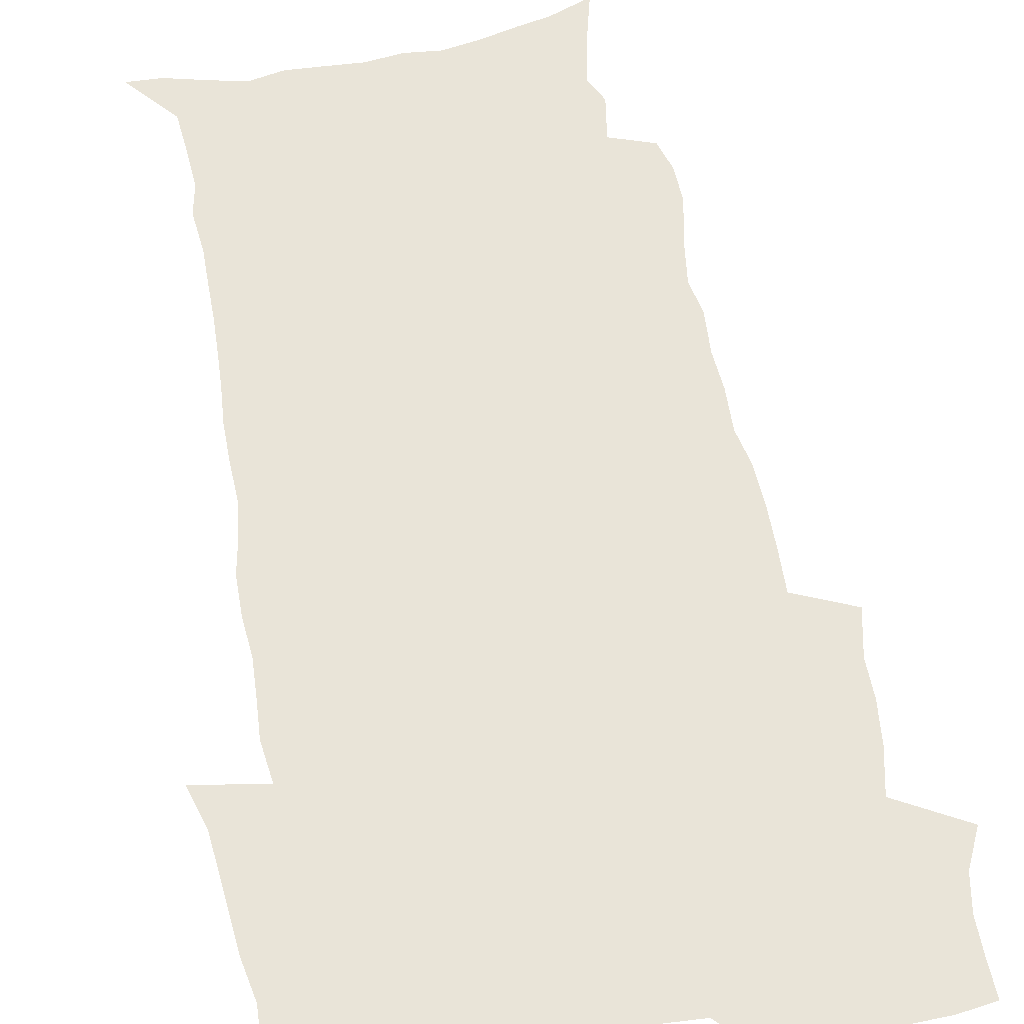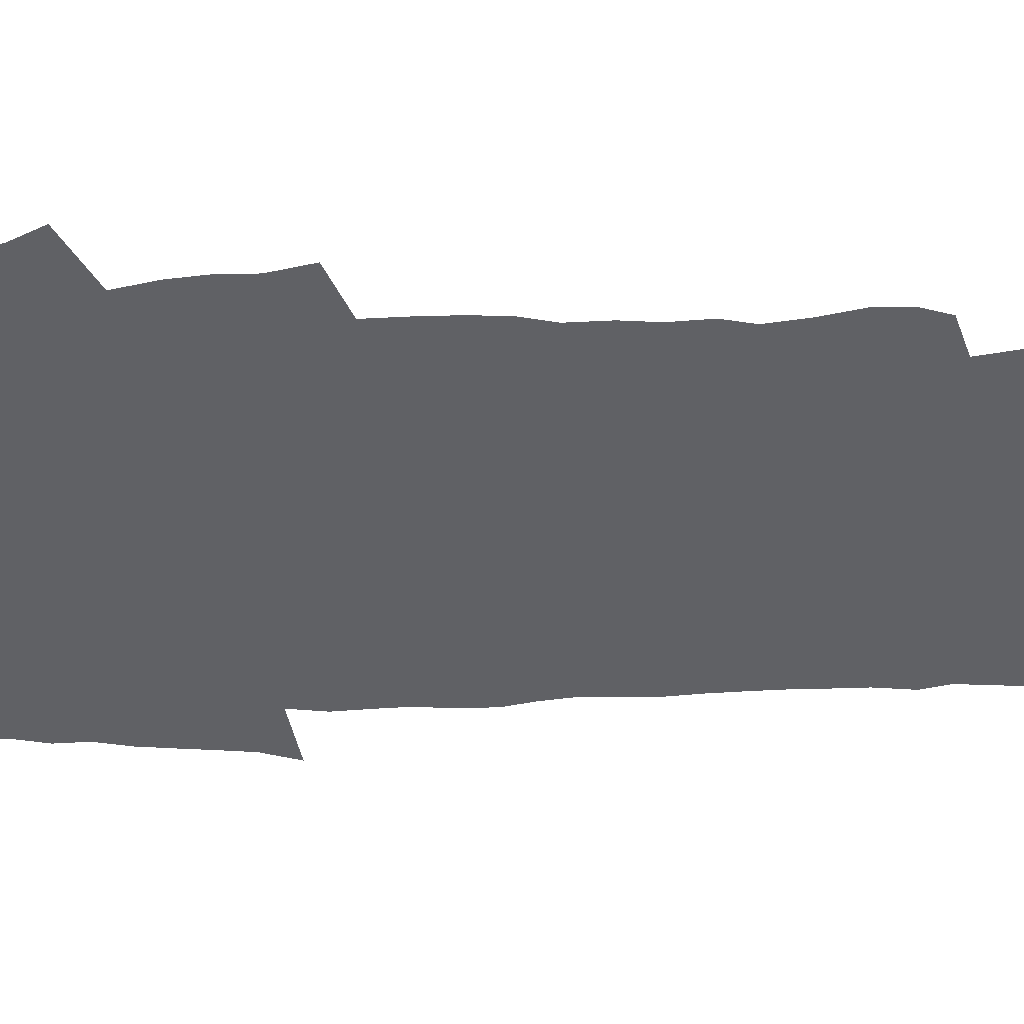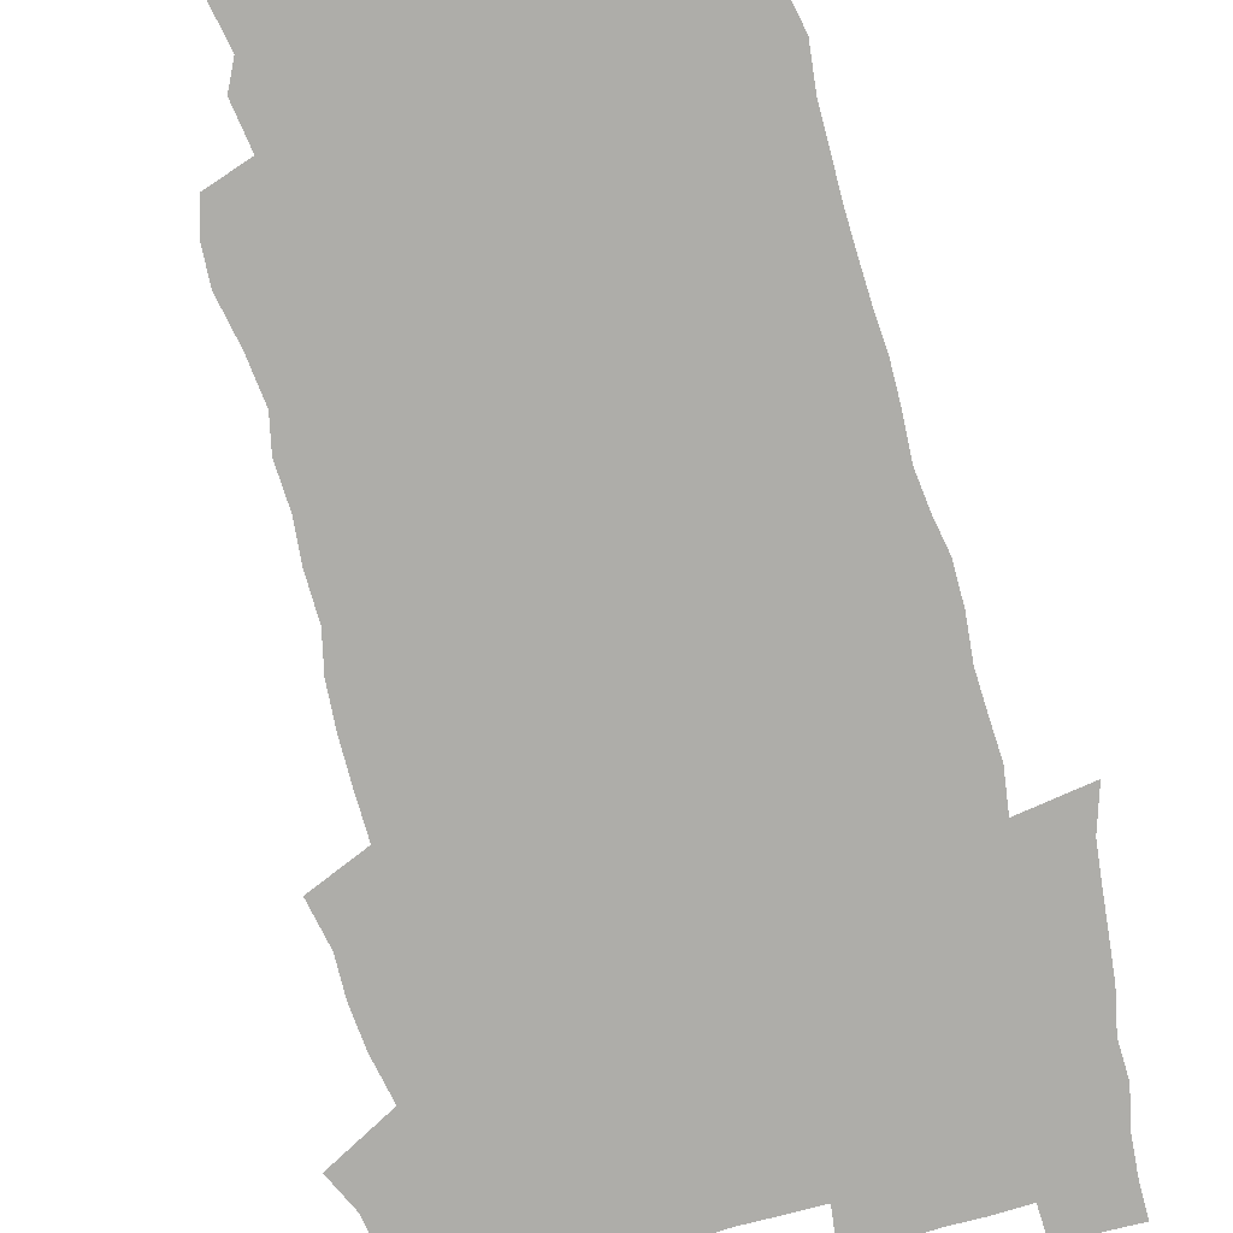
<metadata>
{"format":"obj","ext":"obj","renderer":"f3d","projection":"perspective","resolution":1024,"background":"white","views":[{"elev":60.0,"azim":168.6,"up":"+Z"},{"elev":-47.7,"azim":-89.2,"up":"+Z"},{"elev":-77.1,"azim":13.6,"up":"+Z"}]}
</metadata>
<code>
v 470 524.3 0
v 477.4 539.2 0
v 480.2 553.9 0
v 480.4 568.6 0
v 480.1 583.3 0
v 486.4 439.3 0
v 490.6 458 0
v 490.7 473.8 0
v 492.7 490.6 0
v 496.8 508.8 0
v 497.7 523.5 0
v 496.4 538.5 0
v 497 553.2 0
v 498 567.3 0
v 494.6 585.1 0
v 510.9 234 0
v 507.3 246.3 0
v 506.9 261.2 0
v 511.1 279.9 0
v 513.6 297.7 0
v 511.1 311.2 0
v 512.4 328.7 0
v 511.4 344.4 0
v 512.1 362.3 0
v 509.2 377 0
v 508.6 393.6 0
v 508.9 411 0
v 509.6 428.8 0
v 508.2 444.5 0
v 510 461.4 0
v 508.1 476.2 0
v 510.9 493.1 0
v 512.4 508.8 0
v 513.1 523.6 0
v 511 538.8 0
v 513.9 553.2 0
v 512.2 568.6 0
v 509.8 585.3 0
v 520.4 160.2 0
v 525.4 178.3 0
v 530 199.5 0
v 525.2 210 0
v 528.3 227.6 0
v 529.9 244.7 0
v 532.8 262.8 0
v 533.1 278.2 0
v 532.4 292.8 0
v 532.7 308.4 0
v 531.3 322.9 0
v 530.9 338.5 0
v 530.1 353.8 0
v 530.1 370.1 0
v 529.2 385.6 0
v 527.9 400.9 0
v 527 416.5 0
v 528.2 433.5 0
v 527.2 448.5 0
v 528.1 464.5 0
v 527 479.2 0
v 529.2 495.3 0
v 528.1 509.7 0
v 528.2 524.4 0
v 528.9 539 0
v 528.5 553.7 0
v 526.6 569.9 0
v 524 588 0
v 537.7 166.4 0
v 536.9 178 0
v 544.8 205.5 0
v 544.4 220 0
v 545.2 235.8 0
v 548 254 0
v 548.6 269.6 0
v 548.7 284.7 0
v 549.1 300.4 0
v 547.9 314.3 0
v 546.9 328.9 0
v 548.9 347.1 0
v 547.1 360.4 0
v 546.4 375.5 0
v 545.9 390.8 0
v 544.7 405.5 0
v 544.2 420.8 0
v 543.2 435.5 0
v 543.7 451.2 0
v 544.1 466.5 0
v 544.3 481.5 0
v 544.4 496.1 0
v 544.3 510.4 0
v 545 524.7 0
v 544.5 538.7 0
v 544.3 552.6 0
v 541.2 570.8 0
v 538.4 589.5 0
v 551 168.9 0
v 555.5 189.3 0
v 559.3 210 0
v 561.2 227.7 0
v 563.1 245.1 0
v 563.4 260.1 0
v 563 274.3 0
v 563.2 289.5 0
v 562.7 303.9 0
v 562.1 318.4 0
v 561.8 333.6 0
v 561.4 347.9 0
v 561.7 364.1 0
v 561.3 379.1 0
v 560.4 393.5 0
v 561 409.6 0
v 560.1 423.8 0
v 559.7 438.5 0
v 559.4 453.3 0
v 559.8 468.3 0
v 560 482.8 0
v 559.7 496.9 0
v 559.7 511 0
v 559.5 525 0
v 559.4 538.9 0
v 558.4 553.2 0
v 556.2 570.2 0
v 553.2 589.5 0
v 566 172.3 0
v 570.3 192.5 0
v 574.5 215.9 0
v 575.6 232.2 0
v 576.2 247.4 0
v 576.6 262.7 0
v 576.8 277.9 0
v 576.3 291.8 0
v 576 306.3 0
v 576.1 321.8 0
v 576.1 336.8 0
v 576.1 351.6 0
v 576.5 367.9 0
v 575.7 381.8 0
v 574.4 395.4 0
v 574.8 410.8 0
v 574.1 424.7 0
v 574.8 440.9 0
v 574.3 454.9 0
v 574.1 469.1 0
v 574.1 483.3 0
v 573.9 497.3 0
v 574.1 511.4 0
v 574.1 525.2 0
v 574 538.9 0
v 572.7 553.9 0
v 570.6 571 0
v 581.5 174.6 0
v 583.2 189.2 0
v 587.1 215.4 0
v 588.8 234.6 0
v 589.4 250.2 0
v 589.2 263.3 0
v 589.6 279.6 0
v 589.3 293.5 0
v 589.3 308.5 0
v 589.6 324.4 0
v 589.4 338.3 0
v 589 351.1 0
v 589.6 369.4 0
v 589.7 384.3 0
v 588.8 397.6 0
v 588.6 411.8 0
v 587.6 425.1 0
v 588.5 441.4 0
v 588.5 455.7 0
v 588.3 469.8 0
v 588.4 483.9 0
v 588.4 497.9 0
v 588.5 511.8 0
v 588.1 525.6 0
v 587.9 539.2 0
v 587.2 553.9 0
v 585.9 569.8 0
v 595.9 172.9 0
v 598.6 194.6 0
v 600.4 216.1 0
v 601.5 235.4 0
v 601.8 250.6 0
v 601.7 263.7 0
v 602.3 280.6 0
v 602.2 294.6 0
v 602.3 310.1 0
v 602.3 324.1 0
v 602.4 338.4 0
v 602.7 353.8 0
v 602.6 368.5 0
v 602.6 385.1 0
v 602.5 398.7 0
v 602.3 412.9 0
v 602.1 427 0
v 602.2 441.5 0
v 602.4 456.5 0
v 602.5 470.6 0
v 602.3 484.3 0
v 602.5 498.4 0
v 602.6 512.2 0
v 602.3 525.8 0
v 601.8 540 0
v 601.4 554.1 0
v 600.5 569.6 0
v 611.4 174.4 0
v 612.9 197.4 0
v 613.5 215 0
v 614.1 234.5 0
v 614.4 251.1 0
v 614.6 265.5 0
v 615.1 279.6 0
v 615.1 295.7 0
v 615.1 310.2 0
v 615.1 325.3 0
v 615.4 337.4 0
v 615.9 355.5 0
v 615.9 369.7 0
v 616.1 383.7 0
v 615.9 399 0
v 615.9 412.9 0
v 616 427.8 0
v 616 441.6 0
v 616 456.9 0
v 616.2 470.6 0
v 616.2 484.4 0
v 616.3 498.4 0
v 616.2 512.3 0
v 616.2 525.9 0
v 616.2 539.6 0
v 615.7 554.3 0
v 615.2 569.3 0
v 612.9 592.5 0
v 626.5 173.3 0
v 626.7 197.2 0
v 626.8 216.8 0
v 627 233.3 0
v 627.2 248.9 0
v 627.3 263.8 0
v 628.3 277.5 0
v 627.8 295.9 0
v 627.9 310.3 0
v 628.3 324.3 0
v 628.8 340.5 0
v 628.9 355.5 0
v 629.1 369.7 0
v 629.4 383.7 0
v 629.4 398.6 0
v 629.5 412.9 0
v 629.9 427 0
v 629.9 441.7 0
v 630 456.1 0
v 629.9 470.4 0
v 629.9 484.3 0
v 630.5 498 0
v 630 512.4 0
v 630.2 526.1 0
v 630.1 540 0
v 630.1 554.2 0
v 629.8 570.1 0
v 630.5 586 0
v 641.7 172.2 0
v 640.9 194.7 0
v 640 215.7 0
v 639.7 232.7 0
v 640.5 246.4 0
v 641.4 259.6 0
v 641.1 277.2 0
v 641.2 292.8 0
v 640.9 308.8 0
v 641.8 322.1 0
v 641.7 339.4 0
v 642 353.9 0
v 642.3 368.6 0
v 642.9 382.6 0
v 643.5 396.9 0
v 643.6 411.7 0
v 643.7 426.5 0
v 644.1 440.7 0
v 644.2 455.2 0
v 644.2 469.7 0
v 644.5 483.8 0
v 644.5 498 0
v 644.9 511.9 0
v 644.3 526.3 0
v 644.3 540.2 0
v 644.5 554.5 0
v 644.7 570.4 0
v 645.6 584.6 0
v 656.2 174.8 0
v 655.2 192.7 0
v 653.6 213 0
v 653.3 229.5 0
v 653.8 244.4 0
v 653.7 260.5 0
v 654.8 274.1 0
v 654.3 290.7 0
v 654.9 305.3 0
v 654.8 321.5 0
v 655.8 335.7 0
v 656.4 350.4 0
v 656.5 365.6 0
v 656.5 381 0
v 657.7 395 0
v 658 409.9 0
v 658.1 424.9 0
v 658.4 439.5 0
v 658.6 454.2 0
v 659 468.6 0
v 659.1 483.1 0
v 658.5 497.8 0
v 659 511.8 0
v 658.9 526.1 0
v 659.1 540.3 0
v 659.1 554.7 0
v 659.6 569.4 0
v 660.3 584.4 0
v 671.6 171 0
v 671.2 186.9 0
v 669 206.9 0
v 668.1 224.1 0
v 668.4 239.5 0
v 668.4 255.2 0
v 668.7 270.3 0
v 668.5 286.4 0
v 669 301.4 0
v 668.8 317.5 0
v 669.7 332.2 0
v 670.6 347 0
v 670.9 362.4 0
v 672.4 376.6 0
v 674.8 390.5 0
v 673.6 406.9 0
v 674.6 421.7 0
v 674 437.3 0
v 674.9 451.9 0
v 674.9 466.9 0
v 675.2 481.6 0
v 674.8 496.6 0
v 673.7 511.4 0
v 674.7 525.6 0
v 673.2 540.6 0
v 673.6 554.4 0
v 674 568.3 0
v 675 583.5 0
v 676 598.5 0
v 687.7 166.7 0
v 684.8 186.3 0
v 683.5 203 0
v 682.7 219.3 0
v 685.5 231.8 0
v 684 249 0
v 684.4 263.9 0
v 684.6 279.3 0
v 685.4 294.2 0
v 686.3 309.3 0
v 687.7 324 0
v 687.9 339.9 0
v 687.5 356.5 0
v 689.6 371 0
v 692.5 385.1 0
v 693 400.9 0
v 691.8 417.7 0
v 692.8 433 0
v 694.1 448.2 0
v 692.2 464.6 0
v 693.4 479.3 0
v 694.4 494 0
v 691.6 509.8 0
v 691.8 524.5 0
v 689.7 539.7 0
v 688.9 554.1 0
v 688.4 568.1 0
v 689.8 582.6 0
v 690.9 597.4 0
v 701.9 165.9 0
v 720.5 459.4 0
v 715.6 476.2 0
v 714.3 491.6 0
v 713.1 506.9 0
v 711.8 522.2 0
v 709 538 0
v 709.8 552.8 0
v 707 568.1 0
v 706.2 582.7 0
v 706.5 597.3 0
f 10 11 1
f 1 11 2
f 11 12 2
f 2 12 3
f 12 13 3
f 3 13 4
f 13 14 4
f 4 14 5
f 14 15 5
f 28 29 6
f 6 29 7
f 29 30 7
f 7 30 8
f 30 31 8
f 8 31 9
f 31 32 9
f 9 32 10
f 32 33 10
f 10 33 11
f 33 34 11
f 11 34 12
f 34 35 12
f 12 35 13
f 35 36 13
f 13 36 14
f 36 37 14
f 14 37 15
f 37 38 15
f 43 44 16
f 16 44 17
f 44 45 17
f 17 45 18
f 45 46 18
f 18 46 19
f 46 47 19
f 19 47 20
f 47 48 20
f 20 48 21
f 48 49 21
f 21 49 22
f 49 50 22
f 22 50 23
f 50 51 23
f 23 51 24
f 51 52 24
f 24 52 25
f 52 53 25
f 25 53 26
f 53 54 26
f 26 54 27
f 54 55 27
f 27 55 28
f 55 56 28
f 28 56 29
f 56 57 29
f 29 57 30
f 57 58 30
f 30 58 31
f 58 59 31
f 31 59 32
f 59 60 32
f 32 60 33
f 60 61 33
f 33 61 34
f 61 62 34
f 34 62 35
f 62 63 35
f 35 63 36
f 63 64 36
f 36 64 37
f 64 65 37
f 37 65 38
f 65 66 38
f 39 67 40
f 67 68 40
f 40 68 41
f 68 69 41
f 41 69 42
f 69 70 42
f 42 70 43
f 70 71 43
f 43 71 44
f 71 72 44
f 44 72 45
f 72 73 45
f 45 73 46
f 73 74 46
f 46 74 47
f 74 75 47
f 47 75 48
f 75 76 48
f 48 76 49
f 76 77 49
f 49 77 50
f 77 78 50
f 50 78 51
f 78 79 51
f 51 79 52
f 79 80 52
f 52 80 53
f 80 81 53
f 53 81 54
f 81 82 54
f 54 82 55
f 82 83 55
f 55 83 56
f 83 84 56
f 56 84 57
f 84 85 57
f 57 85 58
f 85 86 58
f 58 86 59
f 86 87 59
f 59 87 60
f 87 88 60
f 60 88 61
f 88 89 61
f 61 89 62
f 89 90 62
f 62 90 63
f 90 91 63
f 63 91 64
f 91 92 64
f 64 92 65
f 92 93 65
f 65 93 66
f 93 94 66
f 67 95 68
f 95 96 68
f 68 96 69
f 96 97 69
f 69 97 70
f 97 98 70
f 70 98 71
f 98 99 71
f 71 99 72
f 99 100 72
f 72 100 73
f 100 101 73
f 73 101 74
f 101 102 74
f 74 102 75
f 102 103 75
f 75 103 76
f 103 104 76
f 76 104 77
f 104 105 77
f 77 105 78
f 105 106 78
f 78 106 79
f 106 107 79
f 79 107 80
f 107 108 80
f 80 108 81
f 108 109 81
f 81 109 82
f 109 110 82
f 82 110 83
f 110 111 83
f 83 111 84
f 111 112 84
f 84 112 85
f 112 113 85
f 85 113 86
f 113 114 86
f 86 114 87
f 114 115 87
f 87 115 88
f 115 116 88
f 88 116 89
f 116 117 89
f 89 117 90
f 117 118 90
f 90 118 91
f 118 119 91
f 91 119 92
f 119 120 92
f 92 120 93
f 120 121 93
f 93 121 94
f 121 122 94
f 95 123 96
f 123 124 96
f 96 124 97
f 124 125 97
f 97 125 98
f 125 126 98
f 98 126 99
f 126 127 99
f 99 127 100
f 127 128 100
f 100 128 101
f 128 129 101
f 101 129 102
f 129 130 102
f 102 130 103
f 130 131 103
f 103 131 104
f 131 132 104
f 104 132 105
f 132 133 105
f 105 133 106
f 133 134 106
f 106 134 107
f 134 135 107
f 107 135 108
f 135 136 108
f 108 136 109
f 136 137 109
f 109 137 110
f 137 138 110
f 110 138 111
f 138 139 111
f 111 139 112
f 139 140 112
f 112 140 113
f 140 141 113
f 113 141 114
f 141 142 114
f 114 142 115
f 142 143 115
f 115 143 116
f 143 144 116
f 116 144 117
f 144 145 117
f 117 145 118
f 145 146 118
f 118 146 119
f 146 147 119
f 119 147 120
f 147 148 120
f 120 148 121
f 148 149 121
f 121 149 122
f 123 150 124
f 150 151 124
f 124 151 125
f 151 152 125
f 125 152 126
f 152 153 126
f 126 153 127
f 153 154 127
f 127 154 128
f 154 155 128
f 128 155 129
f 155 156 129
f 129 156 130
f 156 157 130
f 130 157 131
f 157 158 131
f 131 158 132
f 158 159 132
f 132 159 133
f 159 160 133
f 133 160 134
f 160 161 134
f 134 161 135
f 161 162 135
f 135 162 136
f 162 163 136
f 136 163 137
f 163 164 137
f 137 164 138
f 164 165 138
f 138 165 139
f 165 166 139
f 139 166 140
f 166 167 140
f 140 167 141
f 167 168 141
f 141 168 142
f 168 169 142
f 142 169 143
f 169 170 143
f 143 170 144
f 170 171 144
f 144 171 145
f 171 172 145
f 145 172 146
f 172 173 146
f 146 173 147
f 173 174 147
f 147 174 148
f 174 175 148
f 148 175 149
f 175 176 149
f 150 177 151
f 177 178 151
f 151 178 152
f 178 179 152
f 152 179 153
f 179 180 153
f 153 180 154
f 180 181 154
f 154 181 155
f 181 182 155
f 155 182 156
f 182 183 156
f 156 183 157
f 183 184 157
f 157 184 158
f 184 185 158
f 158 185 159
f 185 186 159
f 159 186 160
f 186 187 160
f 160 187 161
f 187 188 161
f 161 188 162
f 188 189 162
f 162 189 163
f 189 190 163
f 163 190 164
f 190 191 164
f 164 191 165
f 191 192 165
f 165 192 166
f 192 193 166
f 166 193 167
f 193 194 167
f 167 194 168
f 194 195 168
f 168 195 169
f 195 196 169
f 169 196 170
f 196 197 170
f 170 197 171
f 197 198 171
f 171 198 172
f 198 199 172
f 172 199 173
f 199 200 173
f 173 200 174
f 200 201 174
f 174 201 175
f 201 202 175
f 175 202 176
f 202 203 176
f 177 204 178
f 204 205 178
f 178 205 179
f 205 206 179
f 179 206 180
f 206 207 180
f 180 207 181
f 207 208 181
f 181 208 182
f 208 209 182
f 182 209 183
f 209 210 183
f 183 210 184
f 210 211 184
f 184 211 185
f 211 212 185
f 185 212 186
f 212 213 186
f 186 213 187
f 213 214 187
f 187 214 188
f 214 215 188
f 188 215 189
f 215 216 189
f 189 216 190
f 216 217 190
f 190 217 191
f 217 218 191
f 191 218 192
f 218 219 192
f 192 219 193
f 219 220 193
f 193 220 194
f 220 221 194
f 194 221 195
f 221 222 195
f 195 222 196
f 222 223 196
f 196 223 197
f 223 224 197
f 197 224 198
f 224 225 198
f 198 225 199
f 225 226 199
f 199 226 200
f 226 227 200
f 200 227 201
f 227 228 201
f 201 228 202
f 228 229 202
f 202 229 203
f 229 230 203
f 204 232 205
f 232 233 205
f 205 233 206
f 233 234 206
f 206 234 207
f 234 235 207
f 207 235 208
f 235 236 208
f 208 236 209
f 236 237 209
f 209 237 210
f 237 238 210
f 210 238 211
f 238 239 211
f 211 239 212
f 239 240 212
f 212 240 213
f 240 241 213
f 213 241 214
f 241 242 214
f 214 242 215
f 242 243 215
f 215 243 216
f 243 244 216
f 216 244 217
f 244 245 217
f 217 245 218
f 245 246 218
f 218 246 219
f 246 247 219
f 219 247 220
f 247 248 220
f 220 248 221
f 248 249 221
f 221 249 222
f 249 250 222
f 222 250 223
f 250 251 223
f 223 251 224
f 251 252 224
f 224 252 225
f 252 253 225
f 225 253 226
f 253 254 226
f 226 254 227
f 254 255 227
f 227 255 228
f 255 256 228
f 228 256 229
f 256 257 229
f 229 257 230
f 257 258 230
f 230 258 231
f 258 259 231
f 232 260 233
f 260 261 233
f 233 261 234
f 261 262 234
f 234 262 235
f 262 263 235
f 235 263 236
f 263 264 236
f 236 264 237
f 264 265 237
f 237 265 238
f 265 266 238
f 238 266 239
f 266 267 239
f 239 267 240
f 267 268 240
f 240 268 241
f 268 269 241
f 241 269 242
f 269 270 242
f 242 270 243
f 270 271 243
f 243 271 244
f 271 272 244
f 244 272 245
f 272 273 245
f 245 273 246
f 273 274 246
f 246 274 247
f 274 275 247
f 247 275 248
f 275 276 248
f 248 276 249
f 276 277 249
f 249 277 250
f 277 278 250
f 250 278 251
f 278 279 251
f 251 279 252
f 279 280 252
f 252 280 253
f 280 281 253
f 253 281 254
f 281 282 254
f 254 282 255
f 282 283 255
f 255 283 256
f 283 284 256
f 256 284 257
f 284 285 257
f 257 285 258
f 285 286 258
f 258 286 259
f 286 287 259
f 260 288 261
f 288 289 261
f 261 289 262
f 289 290 262
f 262 290 263
f 290 291 263
f 263 291 264
f 291 292 264
f 264 292 265
f 292 293 265
f 265 293 266
f 293 294 266
f 266 294 267
f 294 295 267
f 267 295 268
f 295 296 268
f 268 296 269
f 296 297 269
f 269 297 270
f 297 298 270
f 270 298 271
f 298 299 271
f 271 299 272
f 299 300 272
f 272 300 273
f 300 301 273
f 273 301 274
f 301 302 274
f 274 302 275
f 302 303 275
f 275 303 276
f 303 304 276
f 276 304 277
f 304 305 277
f 277 305 278
f 305 306 278
f 278 306 279
f 306 307 279
f 279 307 280
f 307 308 280
f 280 308 281
f 308 309 281
f 281 309 282
f 309 310 282
f 282 310 283
f 310 311 283
f 283 311 284
f 311 312 284
f 284 312 285
f 312 313 285
f 285 313 286
f 313 314 286
f 286 314 287
f 314 315 287
f 288 316 289
f 316 317 289
f 289 317 290
f 317 318 290
f 290 318 291
f 318 319 291
f 291 319 292
f 319 320 292
f 292 320 293
f 320 321 293
f 293 321 294
f 321 322 294
f 294 322 295
f 322 323 295
f 295 323 296
f 323 324 296
f 296 324 297
f 324 325 297
f 297 325 298
f 325 326 298
f 298 326 299
f 326 327 299
f 299 327 300
f 327 328 300
f 300 328 301
f 328 329 301
f 301 329 302
f 329 330 302
f 302 330 303
f 330 331 303
f 303 331 304
f 331 332 304
f 304 332 305
f 332 333 305
f 305 333 306
f 333 334 306
f 306 334 307
f 334 335 307
f 307 335 308
f 335 336 308
f 308 336 309
f 336 337 309
f 309 337 310
f 337 338 310
f 310 338 311
f 338 339 311
f 311 339 312
f 339 340 312
f 312 340 313
f 340 341 313
f 313 341 314
f 341 342 314
f 314 342 315
f 342 343 315
f 316 345 317
f 345 346 317
f 317 346 318
f 346 347 318
f 318 347 319
f 347 348 319
f 319 348 320
f 348 349 320
f 320 349 321
f 349 350 321
f 321 350 322
f 350 351 322
f 322 351 323
f 351 352 323
f 323 352 324
f 352 353 324
f 324 353 325
f 353 354 325
f 325 354 326
f 354 355 326
f 326 355 327
f 355 356 327
f 327 356 328
f 356 357 328
f 328 357 329
f 357 358 329
f 329 358 330
f 358 359 330
f 330 359 331
f 359 360 331
f 331 360 332
f 360 361 332
f 332 361 333
f 361 362 333
f 333 362 334
f 362 363 334
f 334 363 335
f 363 364 335
f 335 364 336
f 364 365 336
f 336 365 337
f 365 366 337
f 337 366 338
f 366 367 338
f 338 367 339
f 367 368 339
f 339 368 340
f 368 369 340
f 340 369 341
f 369 370 341
f 341 370 342
f 370 371 342
f 342 371 343
f 371 372 343
f 343 372 344
f 372 373 344
f 345 374 346
f 364 375 365
f 375 376 365
f 365 376 366
f 376 377 366
f 366 377 367
f 377 378 367
f 367 378 368
f 378 379 368
f 368 379 369
f 379 380 369
f 369 380 370
f 380 381 370
f 370 381 371
f 381 382 371
f 371 382 372
f 382 383 372
f 372 383 373
f 383 384 373

</code>
